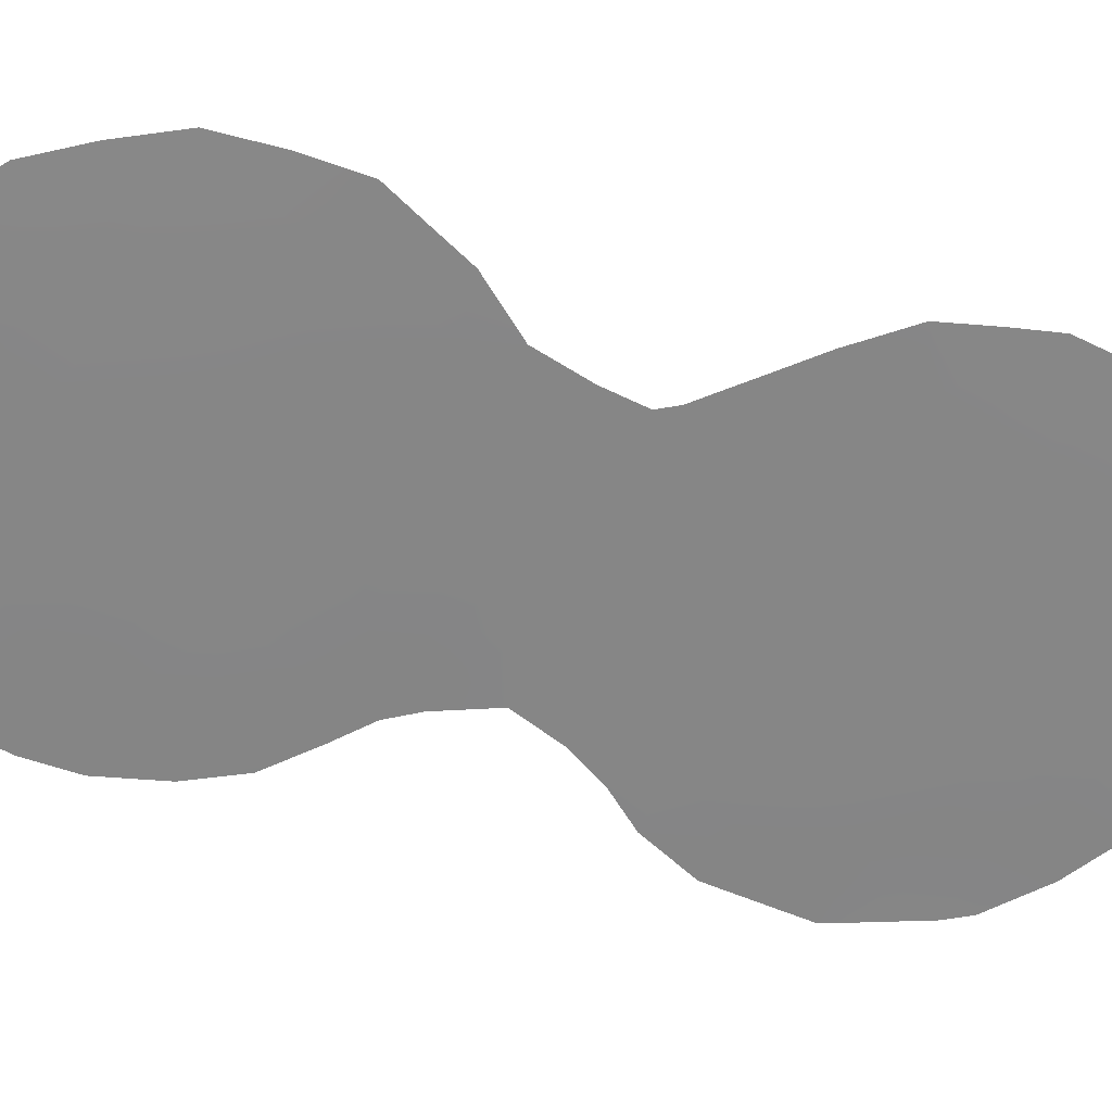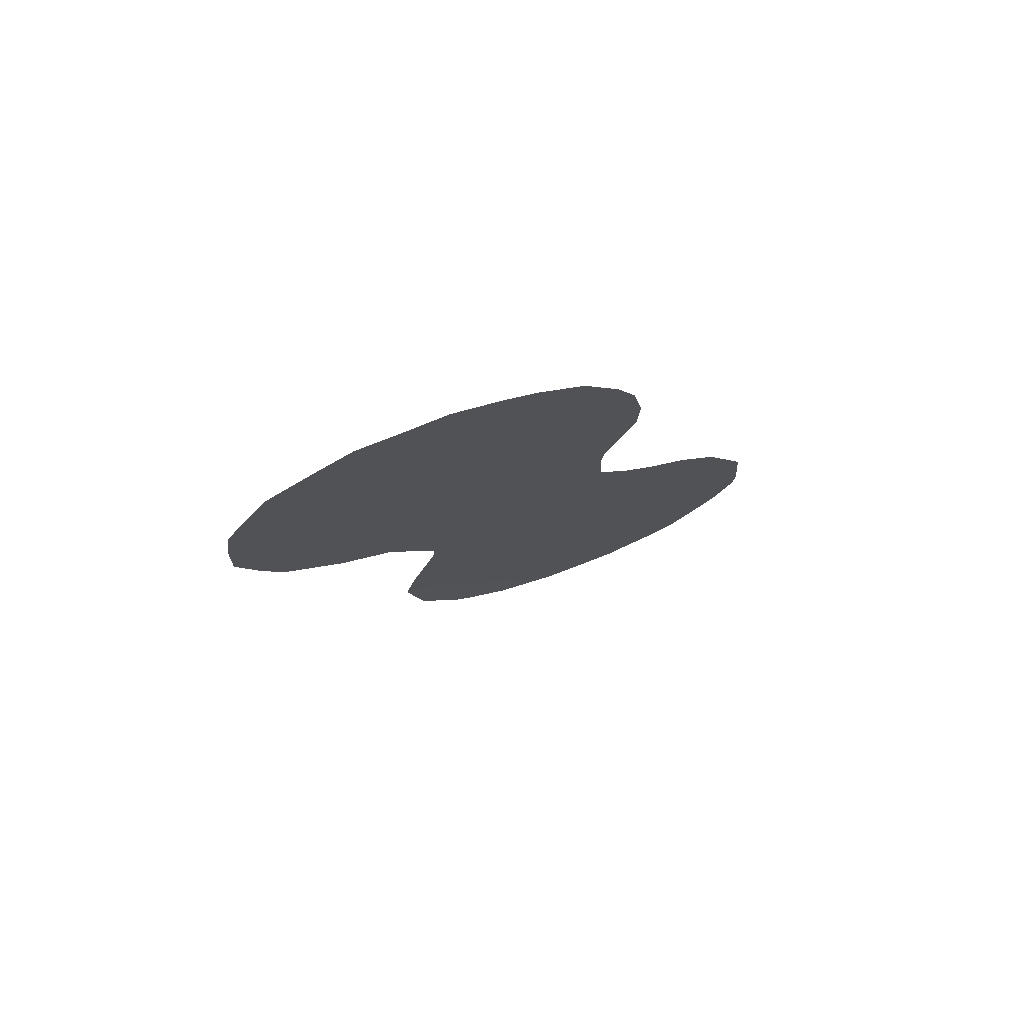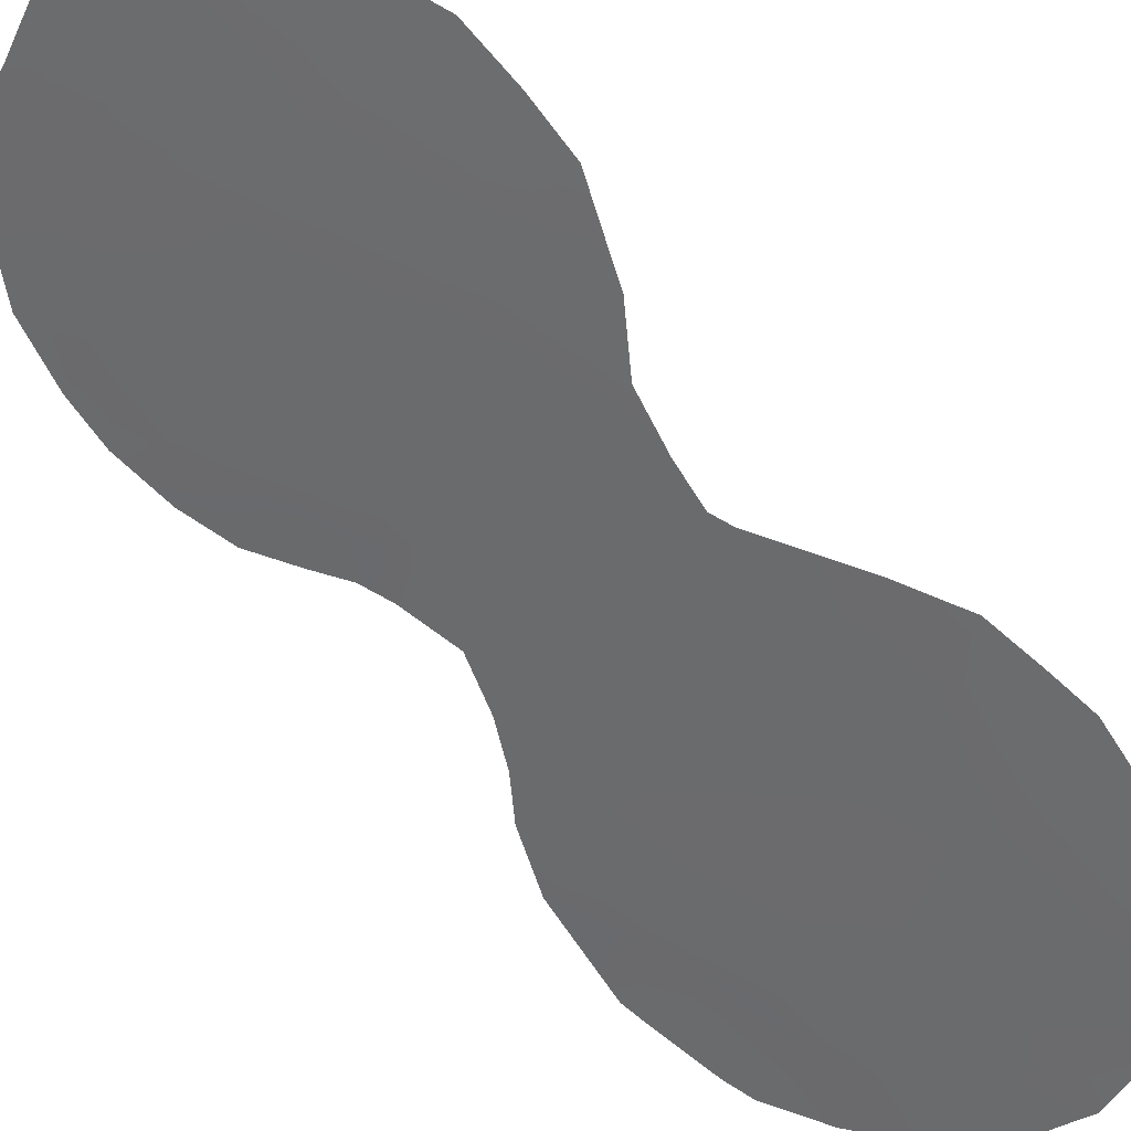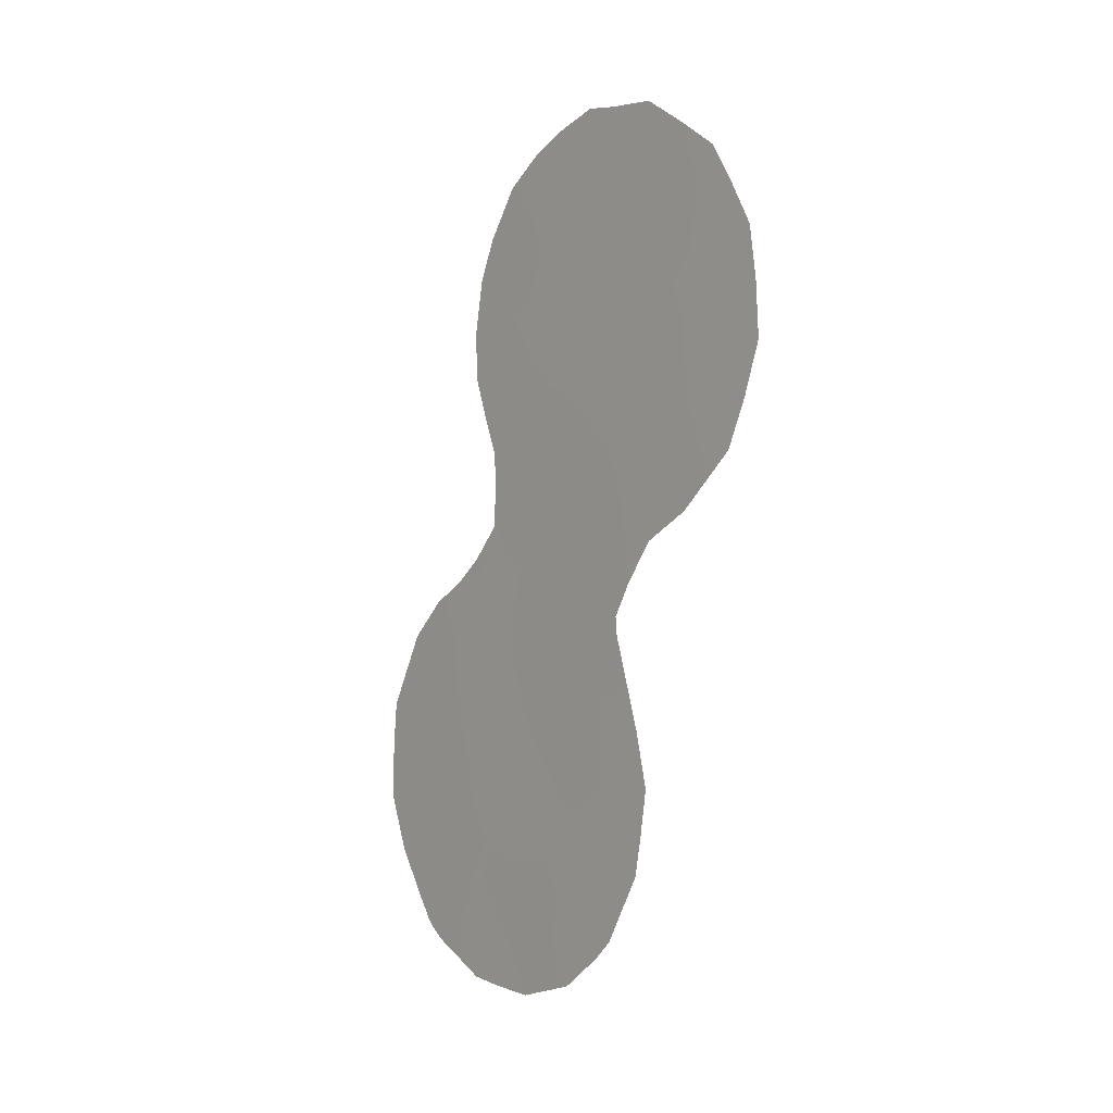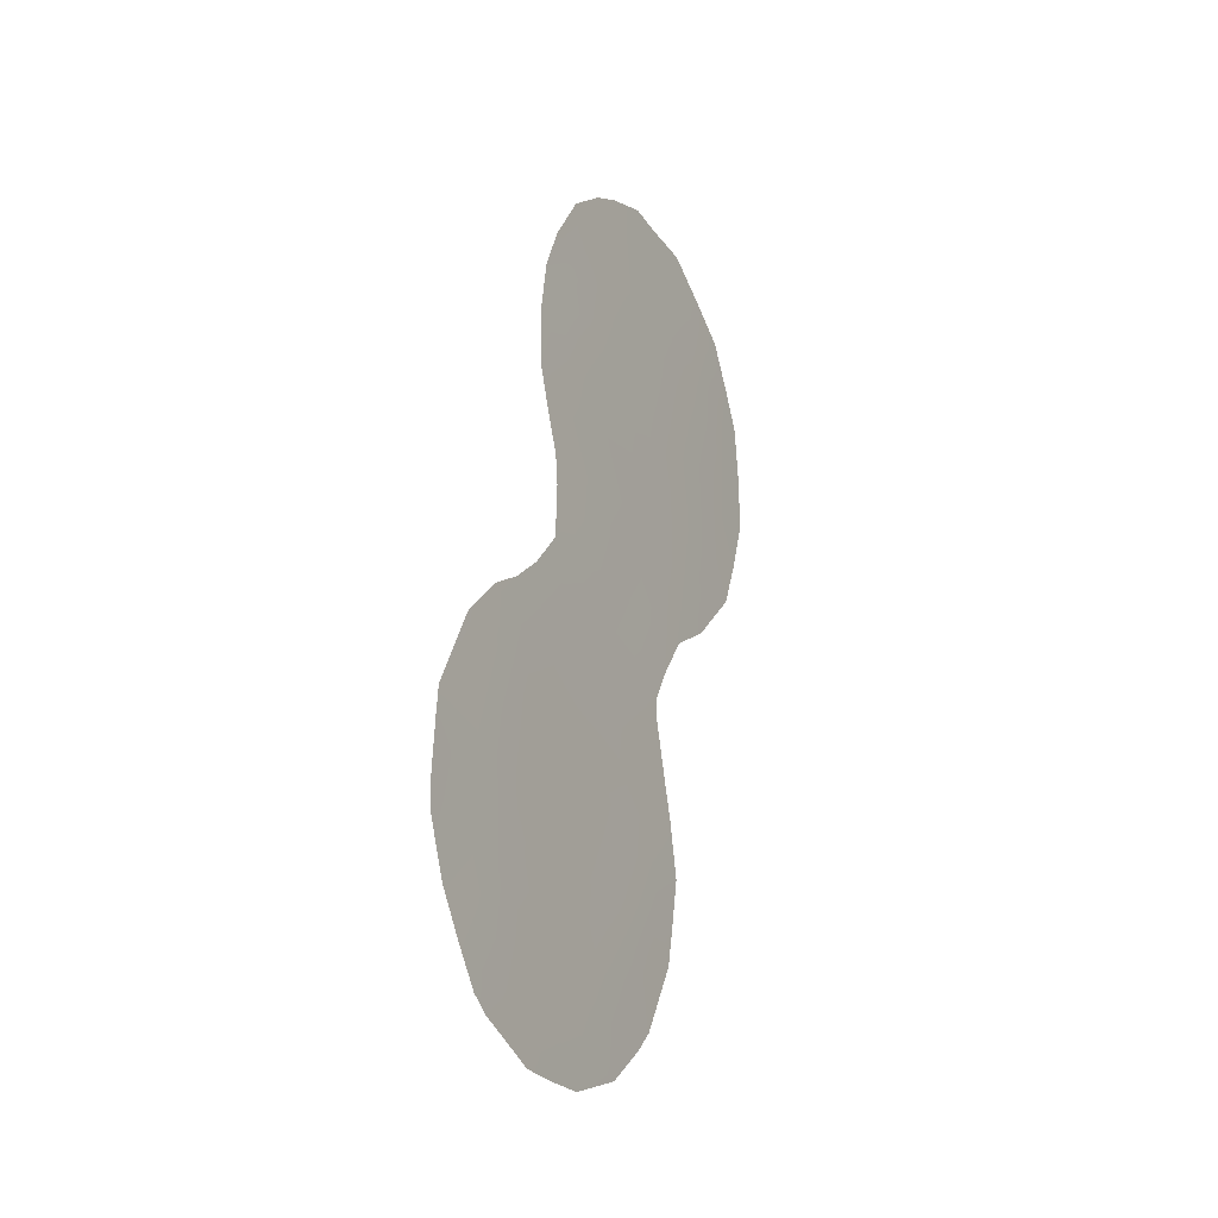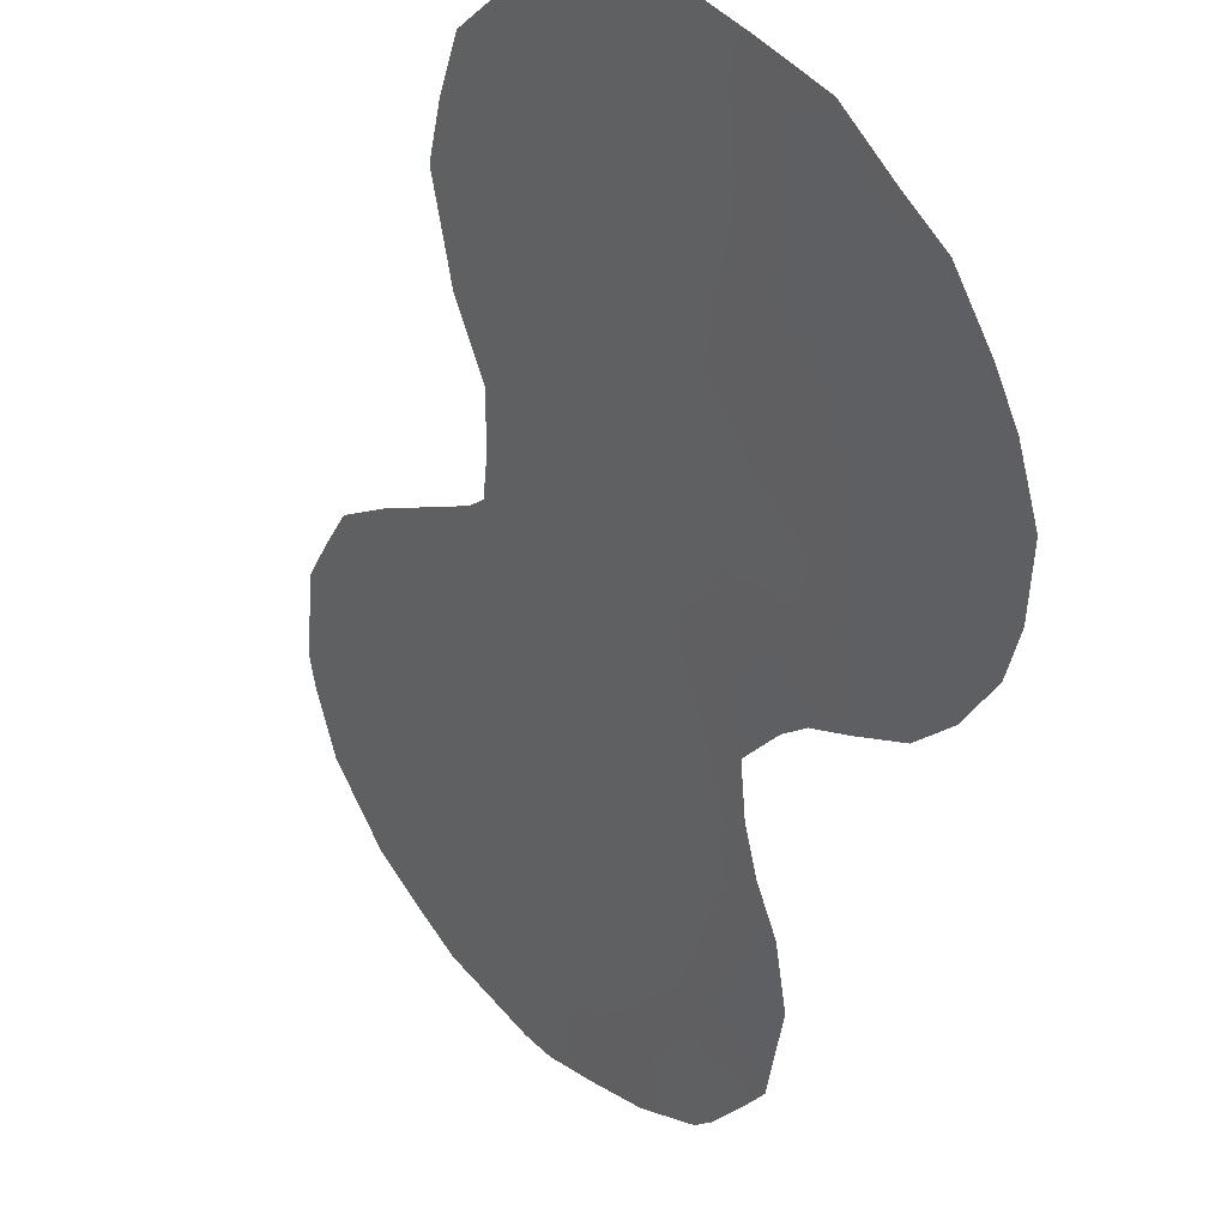
<metadata>
{"format":"obj","ext":"obj","renderer":"f3d","projection":"perspective","resolution":1024,"background":"white","views":[{"elev":63.3,"azim":84.5,"up":"+Y"},{"elev":76.9,"azim":-75.0,"up":"+Z"},{"elev":72.8,"azim":124.1,"up":"+Y"},{"elev":-3.0,"azim":176.1,"up":"+Z"},{"elev":-19.7,"azim":63.1,"up":"+Z"},{"elev":-15.4,"azim":-23.5,"up":"+Y"}]}
</metadata>
<code>
v 70.39 68.49 -27.63
v 70.92 67.75 -25.79
v 73.74 63.6 -34.47
v 68.69 70.98 -18.53
v 72.39 65.6 -29.37
v 73.54 63.93 -30.49
v 70.81 67.82 -32.89
v 69.64 69.63 -19.09
v 70.99 67.68 -21.84
v 73.69 63.75 -28.25
v 72.02 66.08 -32.75
v 71.39 66.96 -34.52
v 72.59 65.24 -34.36
v 70.66 68.16 -17.69
v 71.68 66.7 -18.43
v 71.01 67.58 -29.46
v 71.45 66.92 -31.14
v 72.85 64.96 -27.17
v 72.38 65.68 -21.69
v 73.41 64.09 -32.58
v 69.73 69.5 -21.02
v 68.77 70.85 -22.42
v 70.32 68.63 -24.04
v 70.25 68.64 -31.23
v 71.58 66.82 -23.76
v 69.76 69.44 -22.66
v 72.56 65.34 -31.21
v 68.6 71.11 -20.61
v 70.72 68.07 -19.71
v 74.53 62.51 -29.78
v 70.13 68.86 -28.06
v 69.91 69.15 -29.3
v 74.3 62.79 -33.93
v 73.99 63.23 -34.72
v 68.42 71.37 -18.2
v 71.09 67.38 -35.6
v 70.52 68.19 -34.9
v 71.91 66.2 -35.96
v 72.58 65.36 -25.54
v 72.97 64.79 -26.27
v 74.88 61.98 -31.89
v 74.62 62.34 -33.04
v 69.54 69.77 -16.9
v 73.76 63.56 -35.04
v 72.96 64.71 -35.77
v 73.11 64.49 -35.62
v 72.48 65.39 -35.88
v 68.92 70.61 -25.55
v 68.18 71.67 -24.42
v 67.82 72.2 -19.98
v 72.99 64.8 -21.02
v 72.97 64.82 -22.08
v 72.55 65.4 -24.43
v 72.59 65.34 -23.81
v 70.63 68.21 -16.66
v 71.24 67.33 -16.95
v 69.55 69.71 -26.12
v 70.15 68.83 -27.66
v 74.82 62.1 -29.61
v 74.66 62.33 -29.09
v 74.9 61.96 -31.37
v 74.85 62.05 -30.14
v 73.82 63.57 -27.19
v 73.37 64.2 -26.8
v 69.79 69.26 -33.07
v 69.7 69.41 -32.25
v 70.28 68.55 -34.51
v 67.68 72.38 -22.3
v 69.77 69.34 -30.05
v 72.86 64.98 -19.84
v 72.63 65.32 -18.95
v 72.2 65.94 -17.89
v 71.66 66.72 -17.26
v 69.61 69.56 -31.24
v 74.32 62.83 -28
v 70.52 68.29 -28.64
v 70.31 68.58 -29.66
v 71.7 66.53 -33.62
v 71.99 66.12 -34.4
v 72.33 65.64 -33.53
v 70.83 67.77 -34.5
v 71.4 66.97 -32.83
v 71.11 67.39 -33.69
v 71.19 67.31 -30.32
v 70.59 68.17 -30.36
v 70.83 67.8 -31.18
v 70.88 67.78 -27.71
v 71.21 67.3 -28.65
v 71.72 66.53 -31.97
v 71.11 67.4 -32.02
v 70.53 68.24 -32.06
v 72.41 65.59 -26.46
v 70.63 68.15 -26.77
v 71.21 67.32 -26.72
v 73.62 63.79 -33.65
v 74.02 63.21 -33.03
v 74.1 63.11 -32.27
v 74.5 62.53 -31.85
v 71.67 66.55 -35.27
v 71.46 66.84 -35.76
v 73.28 64.26 -34.69
v 72.78 64.97 -35.2
v 72.24 65.74 -35.16
v 70.34 68.62 -21.36
v 69.77 69.43 -21.9
v 70.29 68.68 -22.31
v 72.05 66.06 -31.15
v 72.47 65.47 -30.43
v 71.87 66.33 -30.23
v 68.94 70.61 -23.32
v 69.46 69.87 -23.39
v 69.3 70.1 -22.53
v 70.67 68.13 -23
v 70.95 67.72 -23.86
v 71.33 67.19 -22.8
v 70.62 68.19 -24.89
v 71.23 67.31 -24.77
v 70.02 69.05 -25.03
v 70.34 68.57 -25.87
v 69.67 69.58 -20.08
v 70.25 68.76 -20.38
v 70.18 68.85 -19.4
v 68.64 71.03 -24.1
v 68.57 71.11 -25.02
v 69.46 69.86 -25.26
v 73.01 64.69 -30.86
v 72.93 64.79 -31.78
v 73.63 63.79 -31.66
v 69.1 70.39 -19.84
v 69.14 70.33 -20.81
v 68.55 71.18 -19.51
v 68.15 71.73 -20.31
v 68.1 71.81 -19.1
v 71.8 66.49 -24.76
v 72.24 65.86 -24.89
v 72.16 65.97 -23.85
v 73 64.72 -29.91
v 72.99 64.69 -33.52
v 70.18 68.8 -26.82
v 69.92 69.18 -26.97
v 69.11 70.38 -18.81
v 70.15 68.9 -18.39
v 69.62 69.66 -18.06
v 72.45 65.58 -20.57
v 74.51 62.53 -30.72
v 72.61 65.3 -28.22
v 73.07 64.63 -28.87
v 73.27 64.35 -27.69
v 70.01 68.97 -32.1
v 70.28 68.58 -32.93
v 73.59 63.88 -29.47
v 70.12 68.93 -17.39
v 70.17 68.87 -16.78
v 70.55 68.18 -33.72
v 71.5 66.91 -25.73
v 72.19 65.91 -27.44
v 70.67 68.14 -18.72
v 71.2 67.39 -19.05
v 68.24 71.59 -22.38
v 67.91 72.05 -23.42
v 70.09 68.89 -30.48
v 70.04 68.9 -33.79
v 72.12 66.06 -18.9
v 71.29 67.26 -20.01
v 70.85 67.89 -20.71
v 71.45 67.02 -20.93
v 72.47 65.53 -22.8
v 72.76 65.11 -23.08
v 73.98 63.29 -31.37
v 70.03 69.05 -23.27
v 69.21 70.23 -21.68
v 72.32 65.66 -31.92
v 69.17 70.29 -17.88
v 68.97 70.59 -17.54
v 72.68 65.15 -32.66
v 68.66 71.01 -21.55
v 71.71 66.65 -21.81
v 72 66.23 -21
v 71.95 66.29 -22.74
v 71.18 67.42 -18
v 74.07 63.17 -30.11
v 74.15 63.07 -29.11
v 67.72 72.33 -21.11
v 68.15 71.72 -21.39
v 69.08 70.4 -24.4
v 69.7 69.52 -24.25
v 71.75 66.6 -19.4
v 68.43 71.33 -23.3
v 69.87 69.26 -25.95
v 72.31 65.78 -19.68
v 71.52 66.86 -27.68
v 71.79 66.49 -26.64
v 71.99 66.18 -28.47
v 72.03 66.14 -25.76
v 71.91 66.37 -20.27
v 71.71 66.58 -29.3
f 16 76 77
f 3 34 33
f 78 79 80
f 12 81 36
f 78 82 83
f 89 90 82
f 86 91 90
f 20 95 96
f 41 98 42
f 99 36 100
f 3 44 34
f 13 103 102
f 104 105 106
f 107 108 109
f 110 111 112
f 113 114 115
f 116 117 114
f 118 119 116
f 120 121 122
f 126 127 128
f 120 129 130
f 50 132 133
f 19 52 51
f 134 135 136
f 14 56 55
f 108 126 137
f 139 119 189
f 194 39 135
f 129 141 131
f 142 152 143
f 190 144 70
f 30 59 60
f 30 145 62
f 146 147 148
f 18 148 64
f 98 41 61
f 91 149 150
f 151 147 137
f 152 55 153
f 79 99 103
f 83 154 81
f 156 92 192
f 157 158 180
f 103 38 47
f 134 117 155
f 188 159 160
f 85 77 161
f 150 162 154
f 15 163 72
f 164 187 158
f 164 165 166
f 106 170 113
f 105 171 112
f 107 89 172
f 111 186 170
f 122 157 142
f 121 104 165
f 110 188 123
f 80 138 175
f 127 172 175
f 130 176 171
f 166 177 178
f 179 136 167
f 163 190 71
f 14 180 56
f 15 72 73
f 1 58 31
f 141 143 173
f 24 161 74
f 181 169 145
f 181 182 151
f 10 182 75
f 30 62 59
f 18 64 40
f 119 139 93
f 132 183 184
f 176 184 159
f 115 179 177
f 31 76 1
f 32 77 76
f 11 78 80
f 78 12 79
f 80 79 13
f 81 37 36
f 12 78 83
f 78 11 82
f 83 82 7
f 84 16 85
f 86 85 24
f 191 87 88
f 87 1 76
f 11 89 82
f 89 17 90
f 82 90 7
f 17 86 90
f 86 24 91
f 90 91 7
f 92 40 39
f 40 92 18
f 194 92 39
f 2 93 94
f 93 1 87
f 163 15 187
f 190 163 187
f 95 33 96
f 33 95 3
f 42 96 33
f 97 20 96
f 36 99 12
f 103 99 38
f 100 38 99
f 101 13 102
f 46 102 45
f 46 101 102
f 103 47 102
f 45 102 47
f 9 104 106
f 104 21 105
f 106 105 26
f 17 107 109
f 107 27 108
f 109 108 5
f 22 110 112
f 110 185 111
f 112 111 26
f 9 113 115
f 113 23 114
f 115 114 25
f 23 116 114
f 116 2 117
f 114 117 25
f 23 118 116
f 118 189 119
f 116 119 2
f 8 120 122
f 120 21 121
f 122 121 29
f 123 49 124
f 6 126 128
f 126 27 127
f 128 127 20
f 21 120 130
f 120 8 129
f 130 129 28
f 28 131 132
f 132 131 133
f 4 35 133
f 133 131 4
f 25 134 136
f 134 155 194
f 136 135 53
f 54 136 53
f 5 108 137
f 108 27 126
f 137 126 6
f 101 3 95
f 138 95 20
f 189 140 139
f 1 139 58
f 140 58 139
f 135 39 53
f 28 129 131
f 129 8 141
f 131 141 4
f 8 142 143
f 142 14 152
f 143 152 43
f 51 144 19
f 144 51 70
f 61 145 98
f 145 61 62
f 18 146 148
f 146 5 147
f 148 147 10
f 148 10 63
f 148 63 64
f 7 91 150
f 91 24 149
f 65 149 66
f 65 150 149
f 6 151 137
f 151 10 147
f 137 147 5
f 55 152 14
f 153 43 152
f 13 79 103
f 79 12 99
f 12 83 81
f 83 7 154
f 81 154 67
f 37 81 67
f 191 192 94
f 94 155 2
f 156 146 18
f 156 18 92
f 192 92 194
f 14 157 180
f 157 29 158
f 180 158 15
f 134 25 117
f 155 117 2
f 160 159 68
f 49 123 188
f 160 49 188
f 24 85 161
f 85 16 77
f 69 77 32
f 69 161 77
f 7 150 154
f 150 65 162
f 154 162 67
f 163 71 72
f 29 164 158
f 164 195 187
f 158 187 15
f 195 164 166
f 164 29 165
f 166 165 9
f 19 167 52
f 168 52 167
f 6 128 169
f 169 97 98
f 9 106 113
f 106 26 170
f 113 170 23
f 26 105 112
f 105 21 171
f 112 171 22
f 84 17 109
f 27 107 172
f 107 17 89
f 172 89 11
f 4 173 174
f 174 35 4
f 118 23 186
f 125 186 185
f 26 111 170
f 111 185 186
f 170 186 23
f 8 122 142
f 122 29 157
f 142 157 14
f 29 121 165
f 121 21 104
f 165 104 9
f 185 110 123
f 110 22 188
f 11 80 175
f 80 13 138
f 175 138 20
f 20 127 175
f 127 27 172
f 175 172 11
f 21 130 171
f 130 28 176
f 171 176 22
f 189 125 57
f 195 166 178
f 166 9 177
f 178 177 19
f 19 179 167
f 179 25 136
f 168 167 54
f 54 167 136
f 73 180 15
f 180 73 56
f 4 141 173
f 141 8 143
f 161 69 74
f 30 181 145
f 181 6 169
f 145 169 98
f 6 181 151
f 181 30 182
f 151 182 10
f 60 182 30
f 182 60 75
f 10 75 63
f 24 74 149
f 66 149 74
f 2 119 93
f 93 139 1
f 19 144 178
f 28 132 184
f 132 50 183
f 184 183 68
f 22 176 159
f 176 28 184
f 159 184 68
f 9 115 177
f 115 25 179
f 177 179 19
f 185 124 48
f 48 125 185
f 118 186 125
f 32 76 31
f 185 123 124
f 134 194 135
f 190 187 195
f 188 22 159
f 189 118 125
f 93 87 94
f 191 94 87
f 140 189 57
f 178 144 195
f 173 43 174
f 190 70 71
f 156 192 191
f 125 48 57
f 173 143 43
f 192 155 94
f 195 144 190
f 194 155 192
f 191 193 156
f 193 196 5
f 3 101 44
f 88 87 76
f 88 76 16
f 97 96 42
f 101 95 138
f 98 97 42
f 13 101 138
f 88 16 196
f 84 109 196
f 193 191 88
f 196 109 5
f 101 46 44
f 16 84 196
f 196 193 88
f 84 85 86
f 17 84 86
f 193 5 146
f 128 20 97
f 193 146 156
f 169 128 97

</code>
